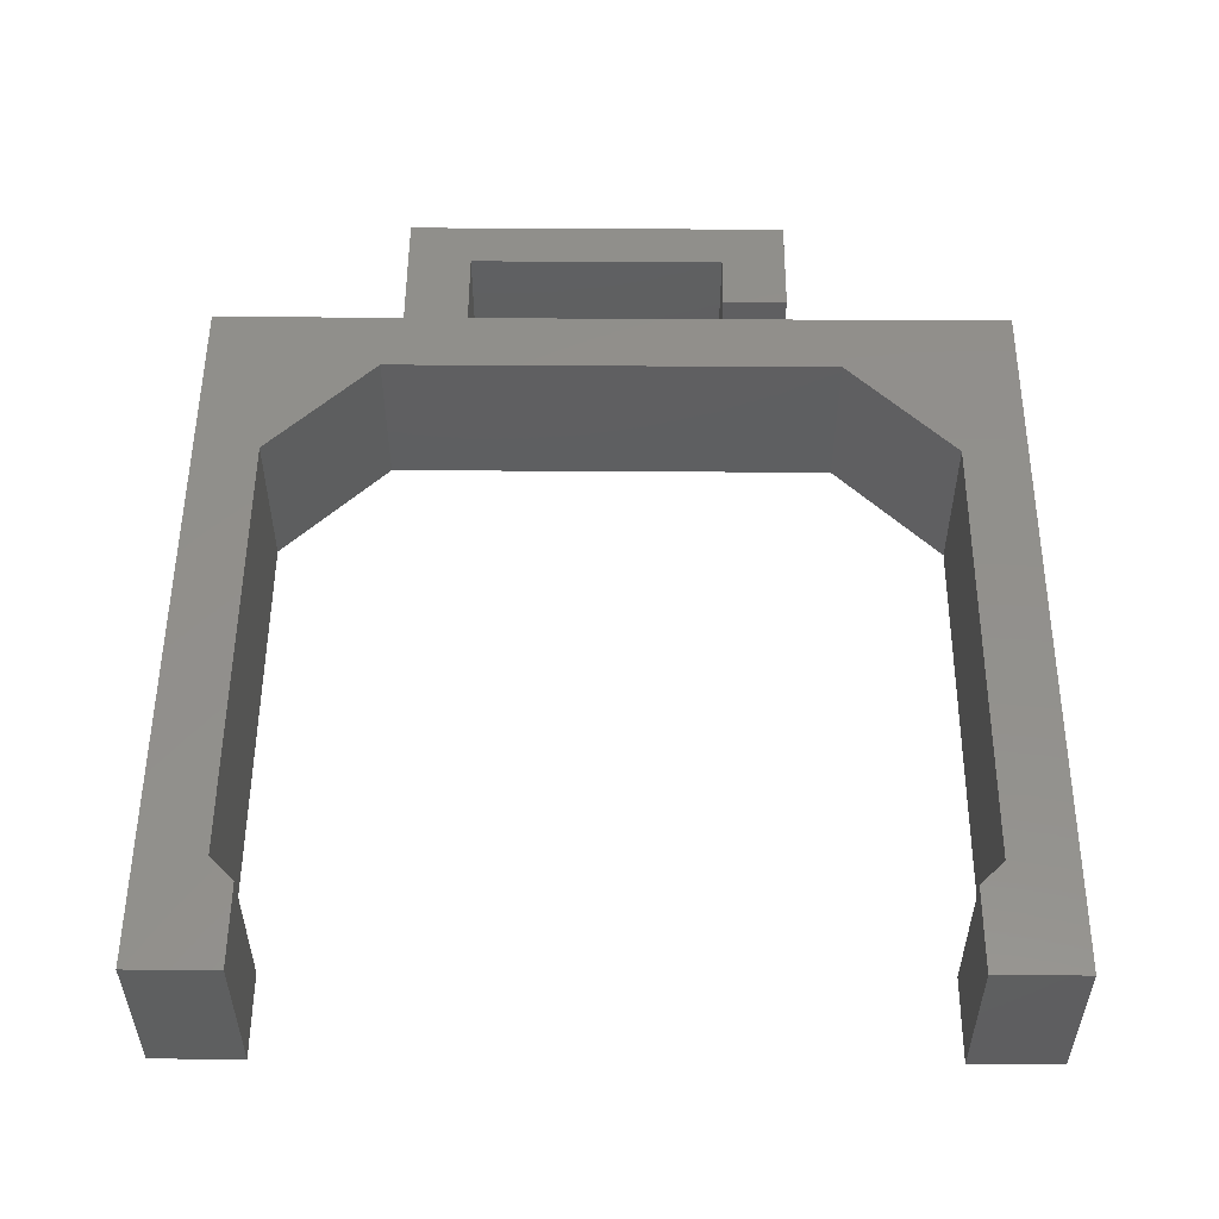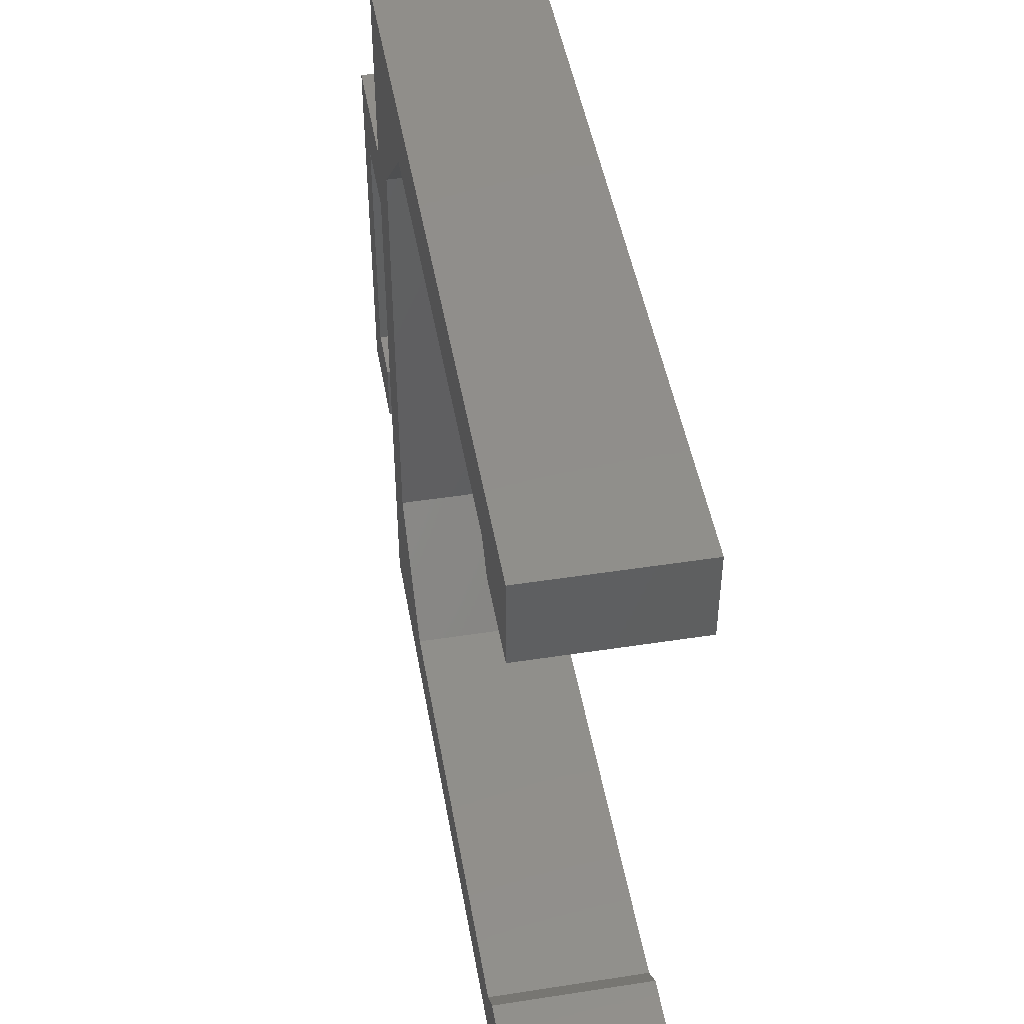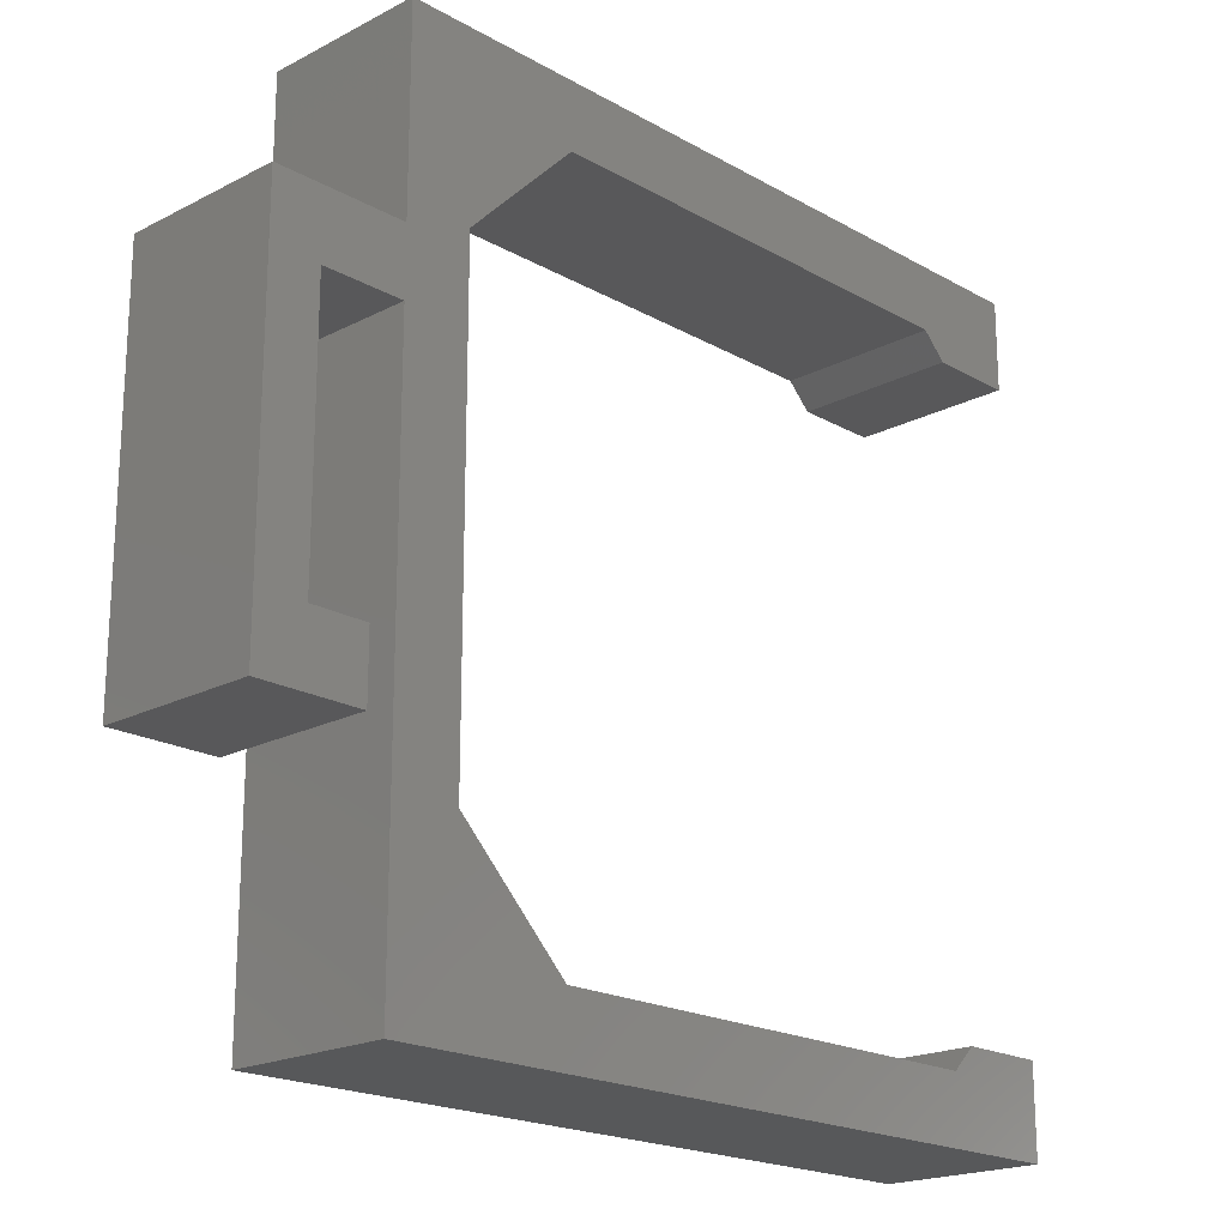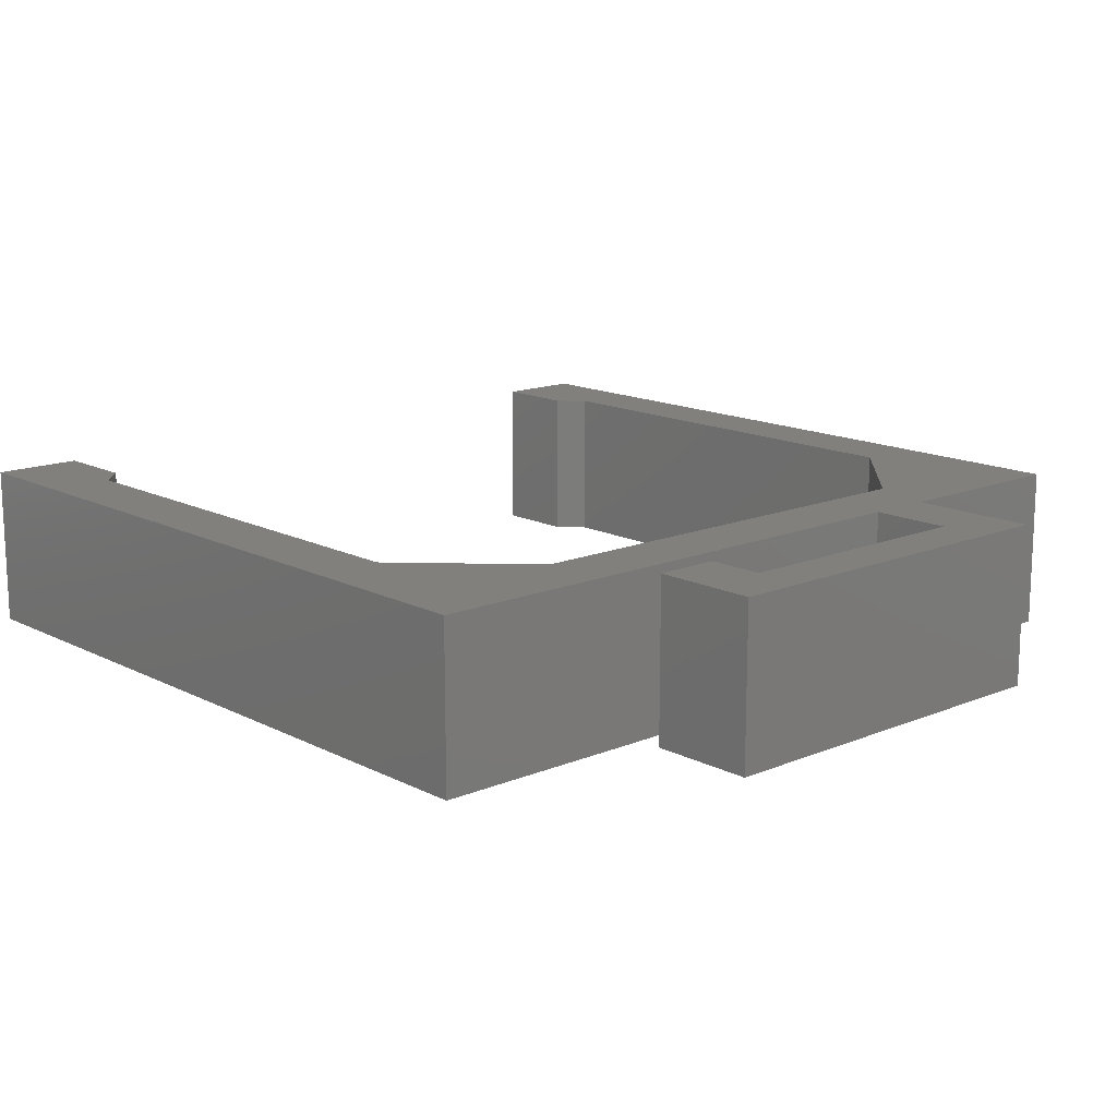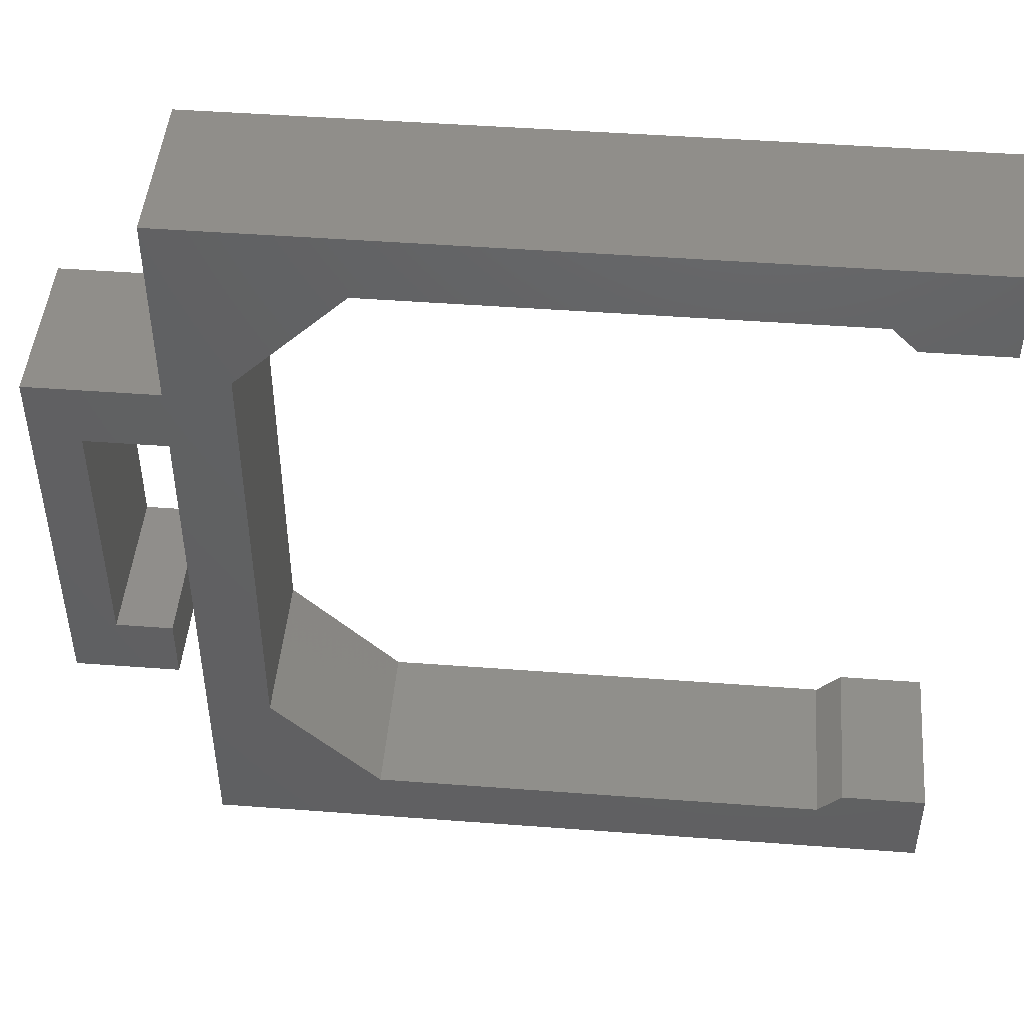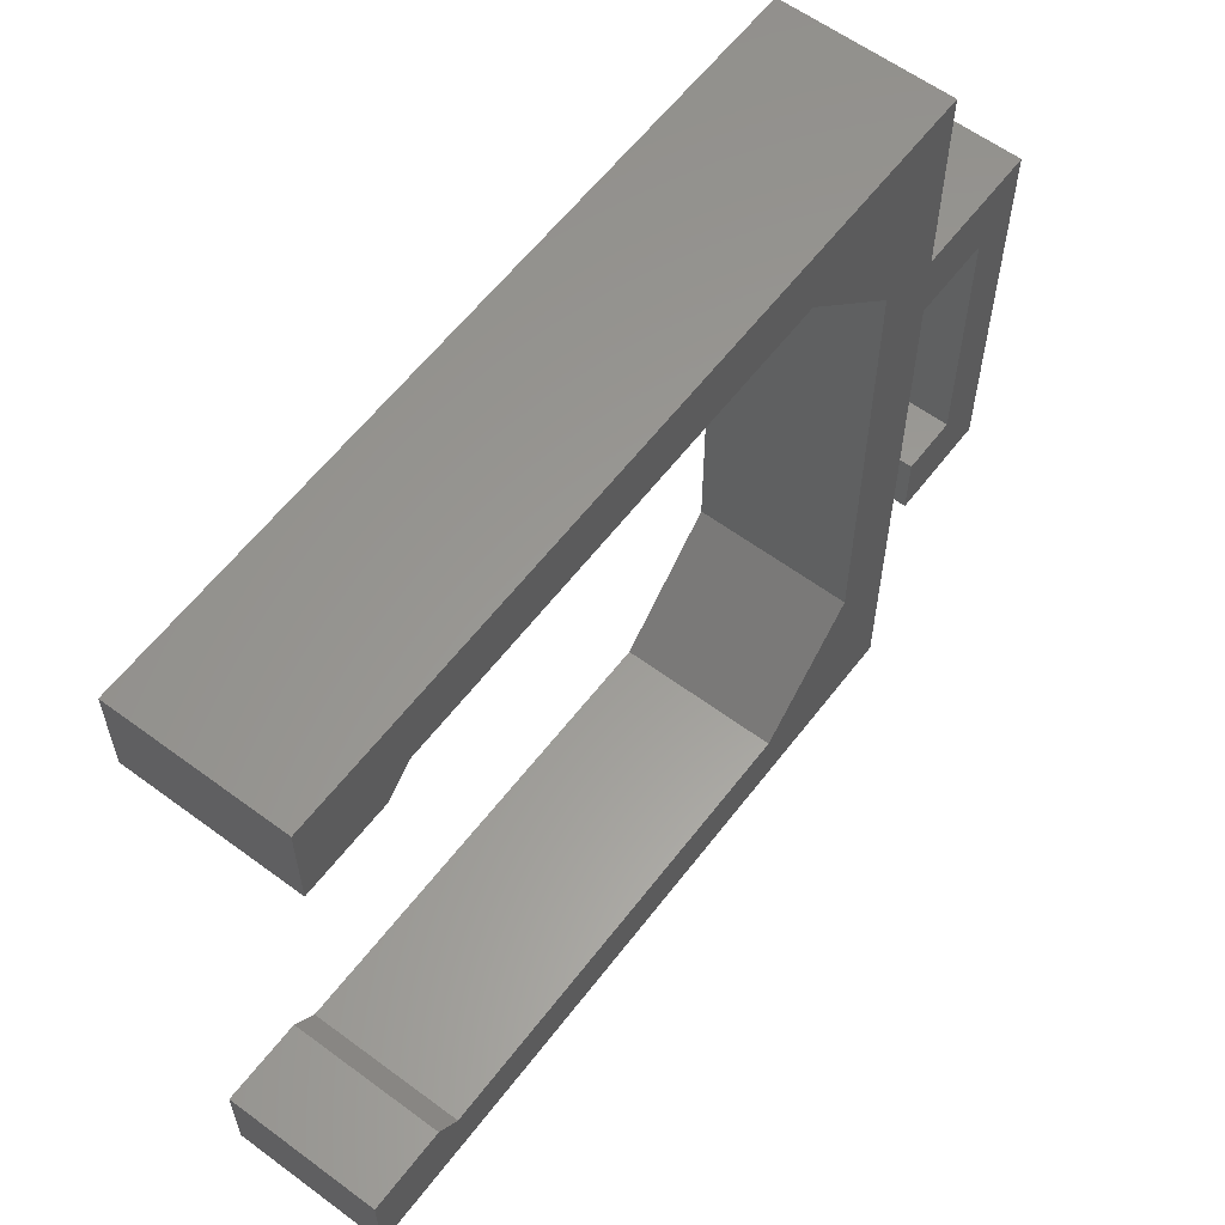
<metadata>
{"format":"stl","ext":"stl","renderer":"f3d","projection":"perspective","resolution":1024,"background":"white","views":[{"elev":52.9,"azim":-89.6,"up":"+Z"},{"elev":47.4,"azim":-99.9,"up":"+Y"},{"elev":-19.8,"azim":133.8,"up":"+Y"},{"elev":14.5,"azim":47.9,"up":"+Z"},{"elev":46.8,"azim":-175.1,"up":"+Y"},{"elev":59.8,"azim":-52.8,"up":"+Y"}]}
</metadata>
<code>
# stl→obj: 44 verts, 84 faces
v 42 6.788 15
v 42 35.21 25
v 42 35.21 15
v 42 6.788 25
v 6.788 42 15
v 35.21 42 25
v 6.788 42 25
v 35.21 42 15
v 35.21 0 15
v 6.788 0 25
v 35.21 0 25
v 6.788 0 15
v 5.288 40.5 25
v 5.288 40.5 15
v 5.288 1.5 15
v 5.288 1.5 25
v 0 1.5 25
v 0 1.5 15
v 0 40.5 15
v 0 40.5 25
v 46 34 25
v 46 46 15
v 46 46 25
v 46 34 15
v 46 -4 25
v 46 30 15
v 46 30 25
v 46 -4 15
v 0 46 25
v 54 34 25
v 51 30 25
v 54 10 25
v 51 14 25
v 47.5 10 25
v 47.5 14 25
v 0 -4 25
v 47.5 10 15
v 47.5 14 15
v 51 30 15
v 0 -4 15
v 54 10 15
v 51 14 15
v 54 34 15
v 0 46 15
f 1 2 3
f 2 1 4
f 5 6 7
f 6 5 8
f 9 10 11
f 10 9 12
f 13 5 7
f 5 13 14
f 9 4 1
f 4 9 11
f 10 15 16
f 15 10 12
f 3 6 8
f 6 3 2
f 15 17 16
f 17 15 18
f 19 13 20
f 13 19 14
f 21 22 23
f 22 21 24
f 25 26 27
f 26 25 28
f 2 21 23
f 21 2 27
f 4 27 2
f 23 6 2
f 29 6 23
f 6 29 7
f 29 13 7
f 13 29 20
f 30 31 32
f 21 31 30
f 31 21 27
f 33 32 31
f 34 33 35
f 33 34 32
f 27 4 25
f 11 25 4
f 36 11 10
f 36 16 17
f 11 36 25
f 16 36 10
f 37 35 38
f 35 37 34
f 26 31 27
f 31 26 39
f 1 26 28
f 3 26 1
f 26 3 24
f 28 9 1
f 40 9 28
f 9 40 12
f 40 15 12
f 15 40 18
f 41 42 43
f 37 42 41
f 42 37 38
f 39 43 42
f 24 39 26
f 39 24 43
f 24 3 22
f 8 22 3
f 44 8 5
f 44 14 19
f 8 44 22
f 14 44 5
f 42 31 39
f 31 42 33
f 42 35 33
f 35 42 38
f 32 43 30
f 43 32 41
f 37 32 34
f 32 37 41
f 43 21 30
f 21 43 24
f 40 17 18
f 17 40 36
f 19 29 44
f 29 19 20
f 40 25 36
f 25 40 28
f 22 29 23
f 29 22 44

</code>
